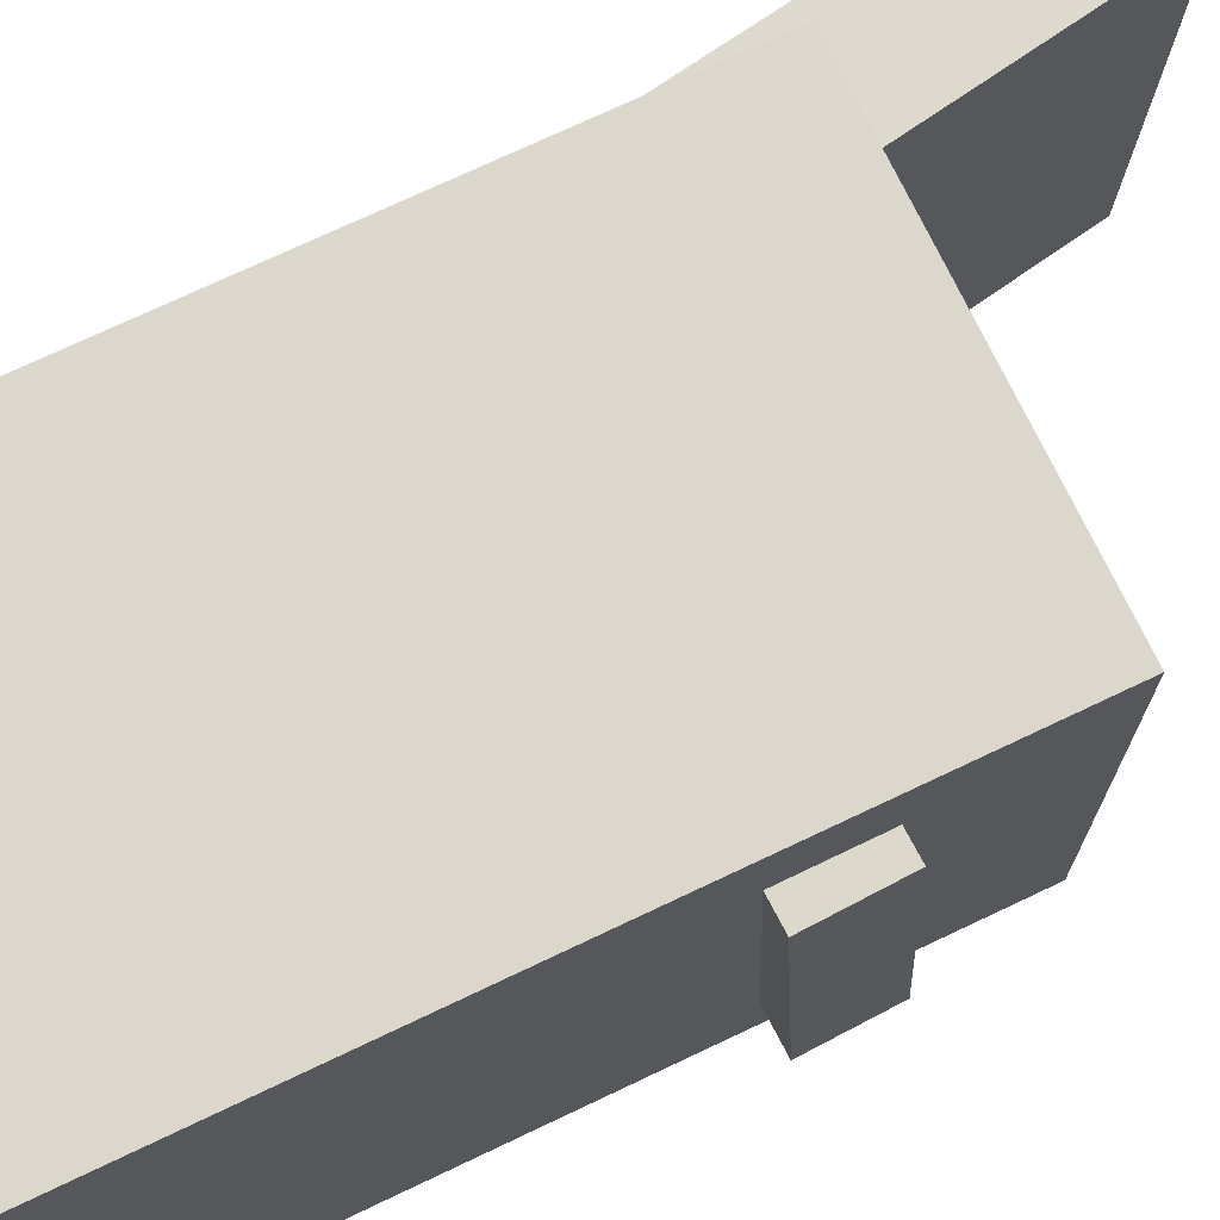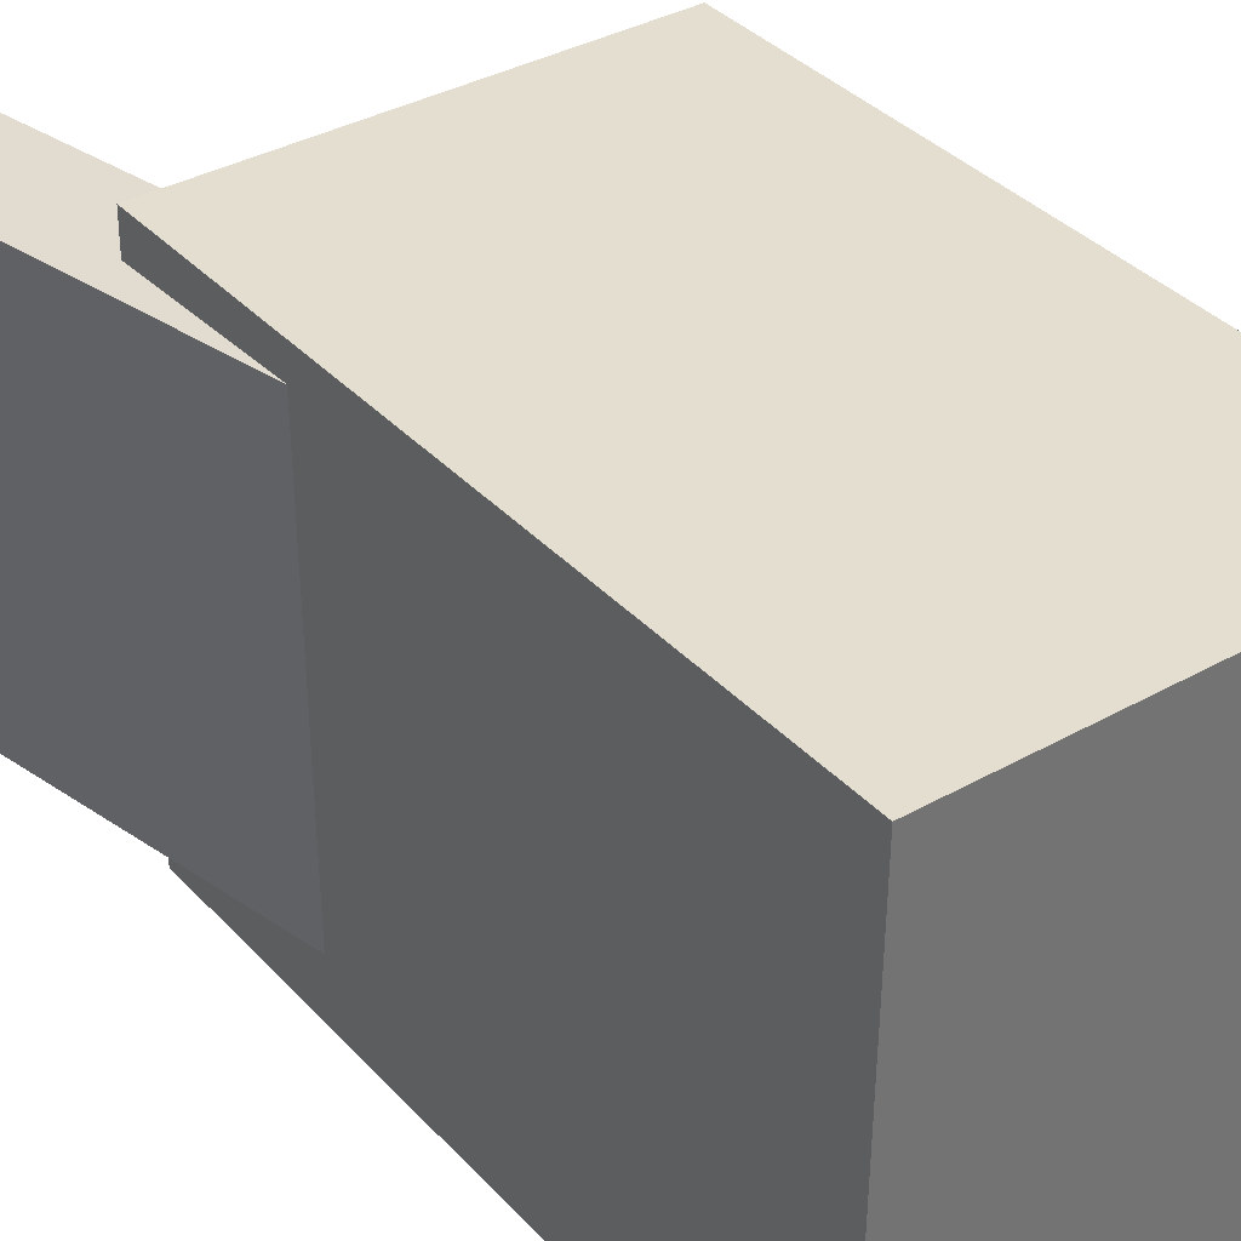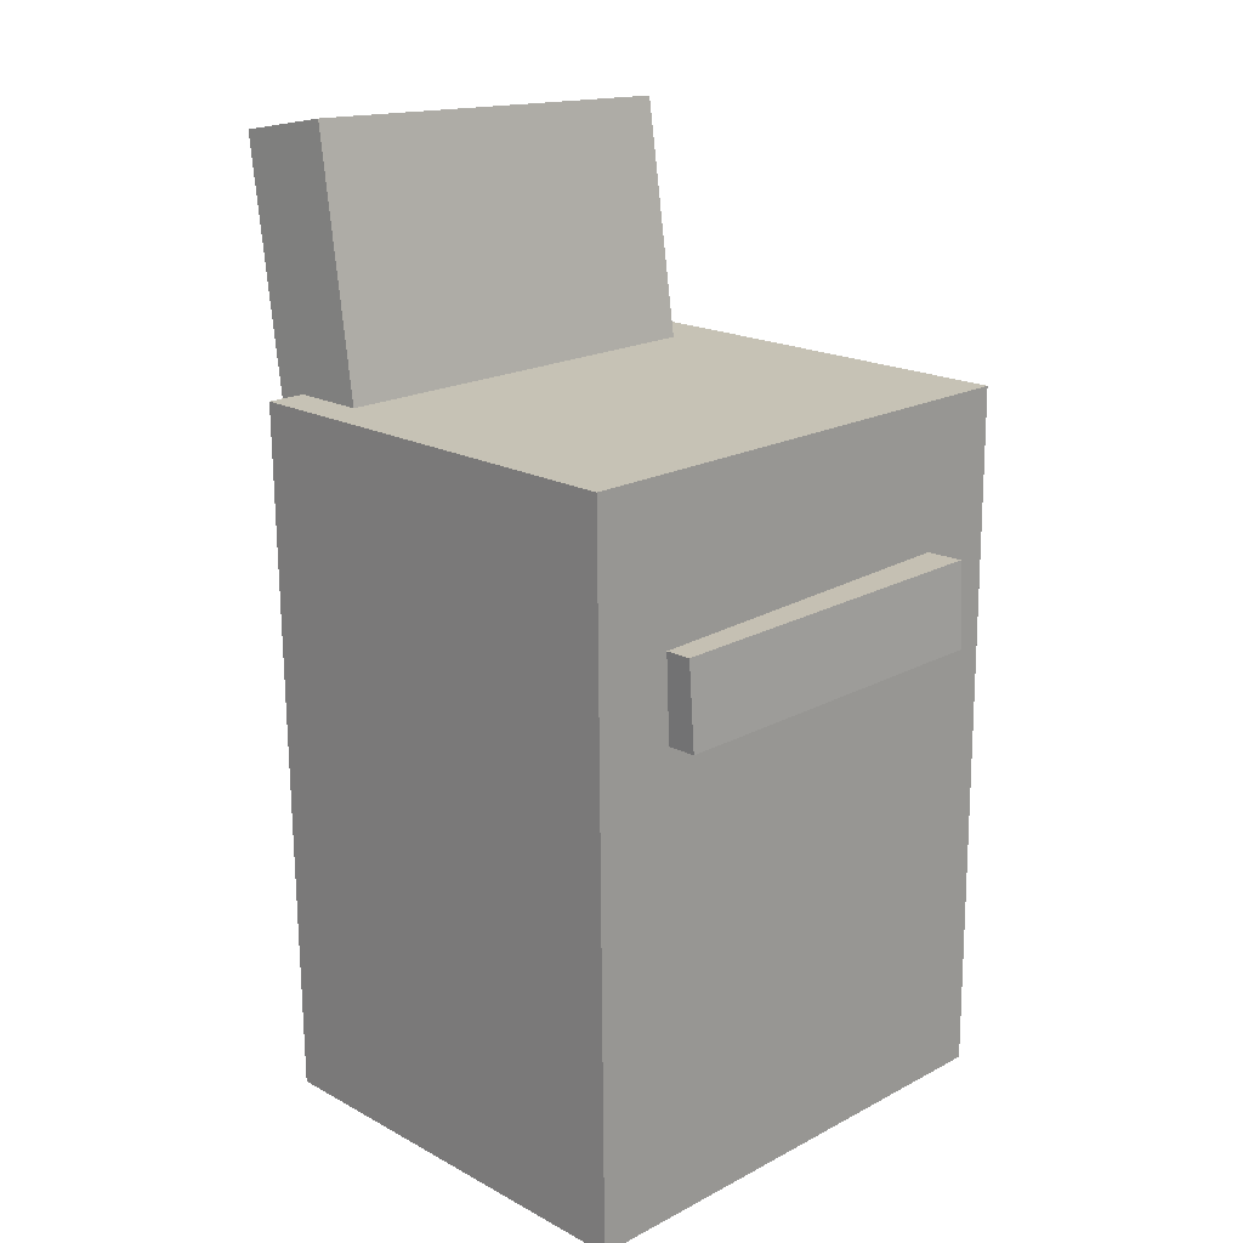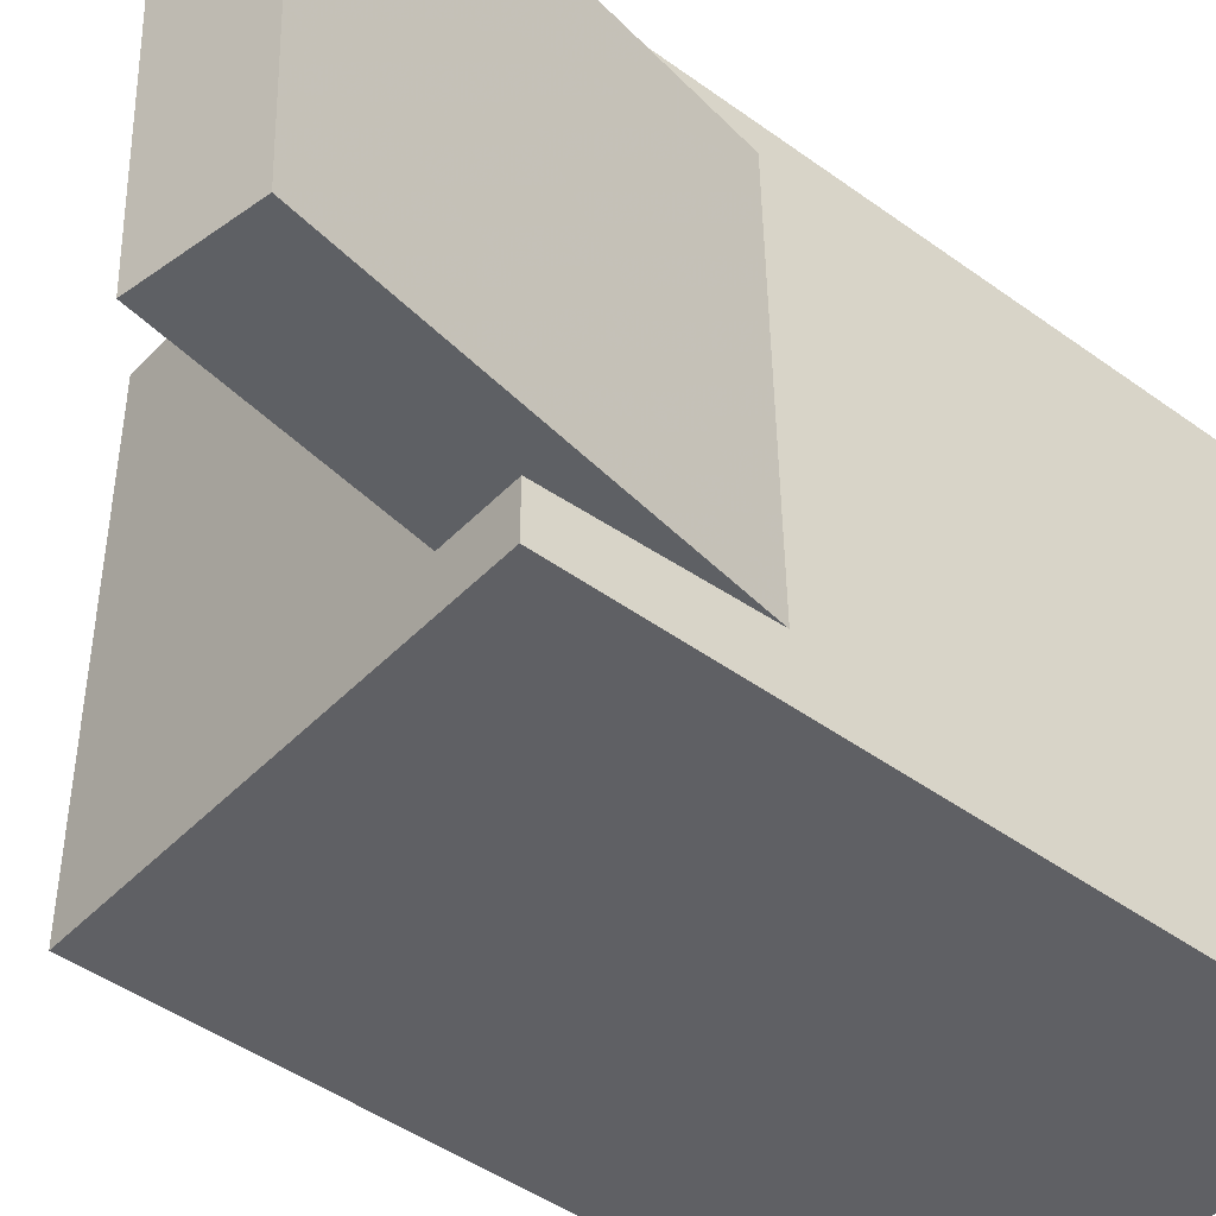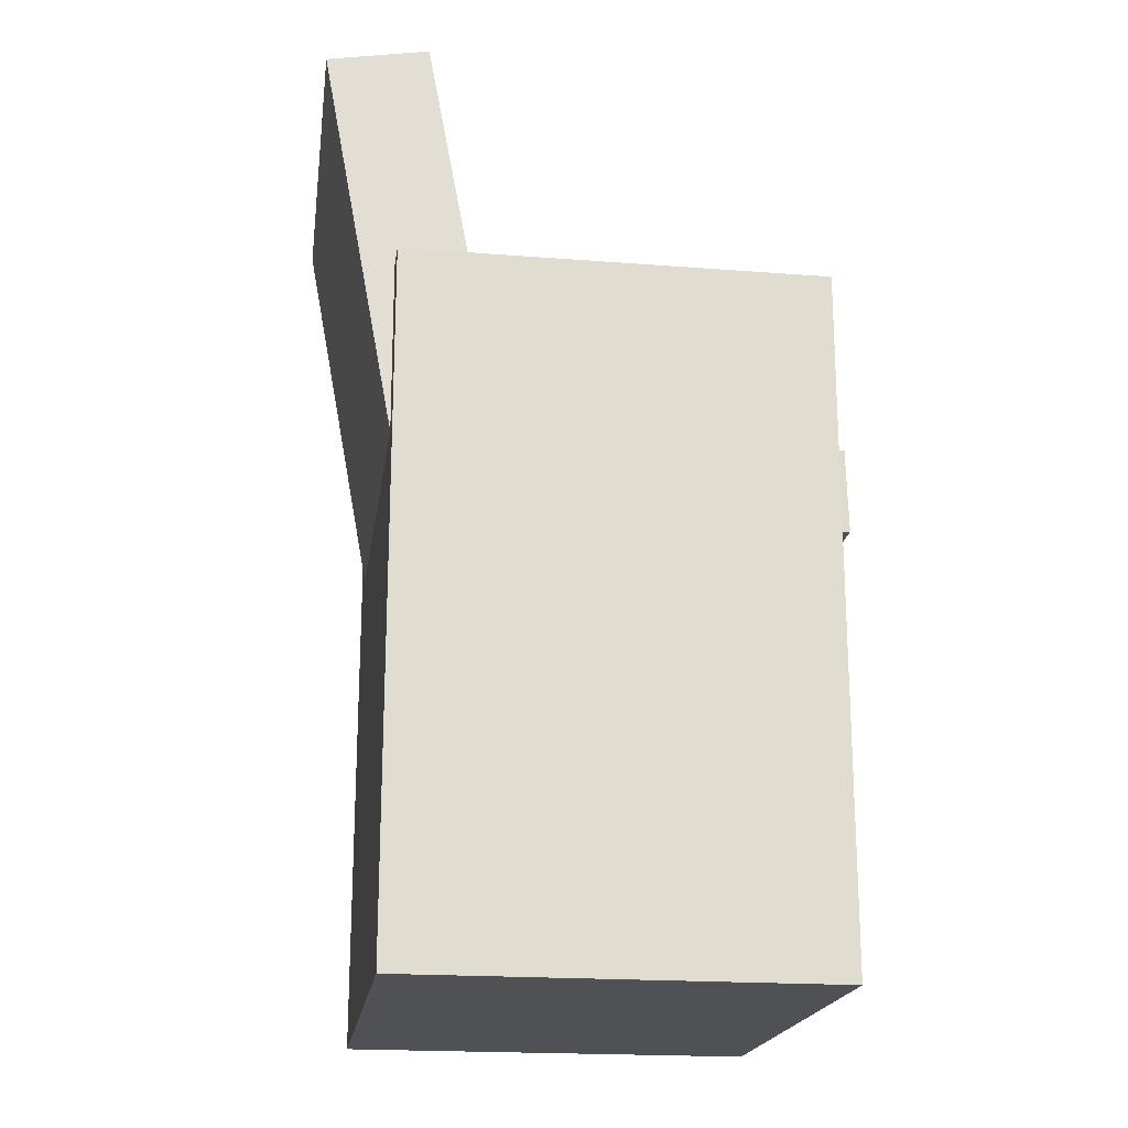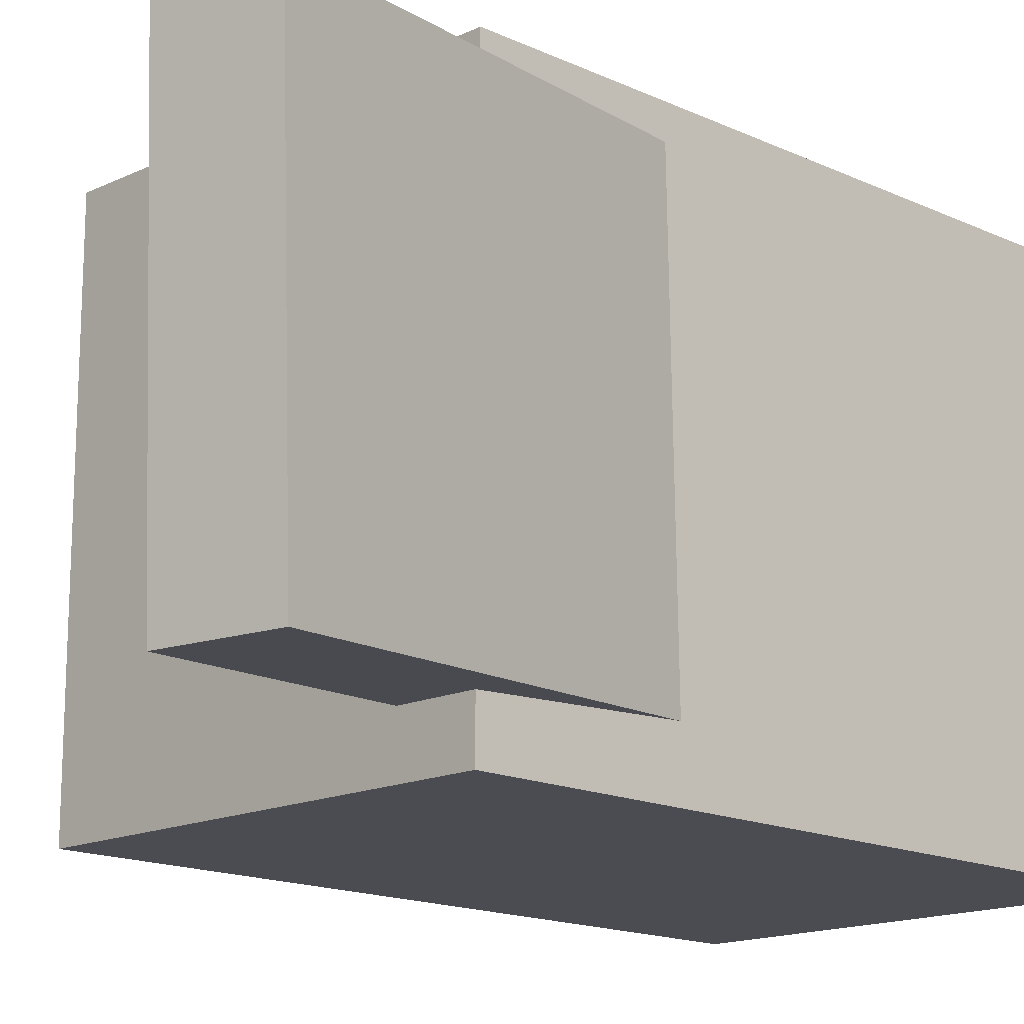
<metadata>
{"format":"obj","ext":"obj","renderer":"f3d","projection":"perspective","resolution":1024,"background":"white","views":[{"elev":72.5,"azim":64.7,"up":"+Z"},{"elev":36.0,"azim":-36.7,"up":"+Z"},{"elev":18.6,"azim":45.9,"up":"+Y"},{"elev":-44.4,"azim":-130.1,"up":"+Z"},{"elev":-20.2,"azim":-7.9,"up":"+Y"},{"elev":-14.9,"azim":-134.4,"up":"+Z"}]}
</metadata>
<code>
v -0.1997 0.3522 0.1504
v -0.1381 0.01406 0.1607
v -0.1236 0.366 0.15
v -0.06198 0.0279 0.1603
v -0.1999 0.343 -0.1487
v -0.1383 0.004898 -0.1383
v -0.1238 0.3569 -0.1491
v -0.06223 0.01874 -0.1388
f 1.0 7.0 5.0
f 1.0 3.0 7.0
f 1.0 4.0 3.0
f 1.0 2.0 4.0
f 3.0 8.0 7.0
f 3.0 4.0 8.0
f 5.0 7.0 8.0
f 5.0 8.0 6.0
f 1.0 5.0 6.0
f 1.0 6.0 2.0
f 2.0 6.0 8.0
f 2.0 8.0 4.0
v 0.01344 -0.04775 0.01112
v 0.07363 -0.04843 0.02205
v 0.02417 -0.04532 -0.04788
v 0.08436 -0.046 -0.03696
v 0.01245 -0.3182 -0.000194
v 0.07264 -0.3189 0.01073
v 0.02319 -0.3158 -0.0592
v 0.08337 -0.3165 -0.04828
f 9.0 15.0 13.0
f 9.0 11.0 15.0
f 9.0 12.0 11.0
f 9.0 10.0 12.0
f 11.0 16.0 15.0
f 11.0 12.0 16.0
f 13.0 15.0 16.0
f 13.0 16.0 14.0
f 9.0 13.0 14.0
f 9.0 14.0 10.0
f 10.0 14.0 16.0
f 10.0 16.0 12.0
v -0.0769 0.0001574 0.1133
v -0.0791 0.06282 0.1157
v -0.06914 0.009882 -0.136
v -0.07134 0.07254 -0.1336
v 0.1902 0.009194 0.122
v 0.188 0.07185 0.1243
v 0.1979 0.01892 -0.1273
v 0.1957 0.08158 -0.1249
f 17.0 23.0 21.0
f 17.0 19.0 23.0
f 17.0 20.0 19.0
f 17.0 18.0 20.0
f 19.0 24.0 23.0
f 19.0 20.0 24.0
f 21.0 23.0 24.0
f 21.0 24.0 22.0
f 17.0 21.0 22.0
f 17.0 22.0 18.0
f 18.0 22.0 24.0
f 18.0 24.0 20.0
v -0.1461 -0.3229 -0.1859
v -0.1462 0.1855 -0.1812
v 0.1671 -0.3228 -0.1871
v 0.167 0.1856 -0.1823
v -0.1447 -0.3263 0.1784
v -0.1449 0.1821 0.1831
v 0.1684 -0.3262 0.1772
v 0.1683 0.1822 0.182
f 25.0 31.0 29.0
f 25.0 27.0 31.0
f 25.0 28.0 27.0
f 25.0 26.0 28.0
f 27.0 32.0 31.0
f 27.0 28.0 32.0
f 29.0 31.0 32.0
f 29.0 32.0 30.0
f 25.0 29.0 30.0
f 25.0 30.0 26.0
f 26.0 30.0 32.0
f 26.0 32.0 28.0
v -0.147 0.07213 0.1487
v -0.1088 0.07793 0.149
v -0.1811 0.297 0.1418
v -0.1428 0.3028 0.1421
v -0.1442 0.06455 -0.1124
v -0.106 0.07035 -0.1121
v -0.1783 0.2894 -0.1193
v -0.14 0.2952 -0.119
f 33.0 39.0 37.0
f 33.0 35.0 39.0
f 33.0 36.0 35.0
f 33.0 34.0 36.0
f 35.0 40.0 39.0
f 35.0 36.0 40.0
f 37.0 39.0 40.0
f 37.0 40.0 38.0
f 33.0 37.0 38.0
f 33.0 38.0 34.0
f 34.0 38.0 40.0
f 34.0 40.0 36.0
v 0.1232 0.05084 -0.1538
v 0.1268 0.05607 0.1536
v -0.1187 0.04149 -0.1509
v -0.1151 0.04672 0.1566
v 0.1205 0.1208 -0.155
v 0.124 0.126 0.1524
v -0.1214 0.1114 -0.152
v -0.1178 0.1166 0.1554
f 41.0 47.0 45.0
f 41.0 43.0 47.0
f 41.0 44.0 43.0
f 41.0 42.0 44.0
f 43.0 48.0 47.0
f 43.0 44.0 48.0
f 45.0 47.0 48.0
f 45.0 48.0 46.0
f 41.0 45.0 46.0
f 41.0 46.0 42.0
f 42.0 46.0 48.0
f 42.0 48.0 44.0

</code>
